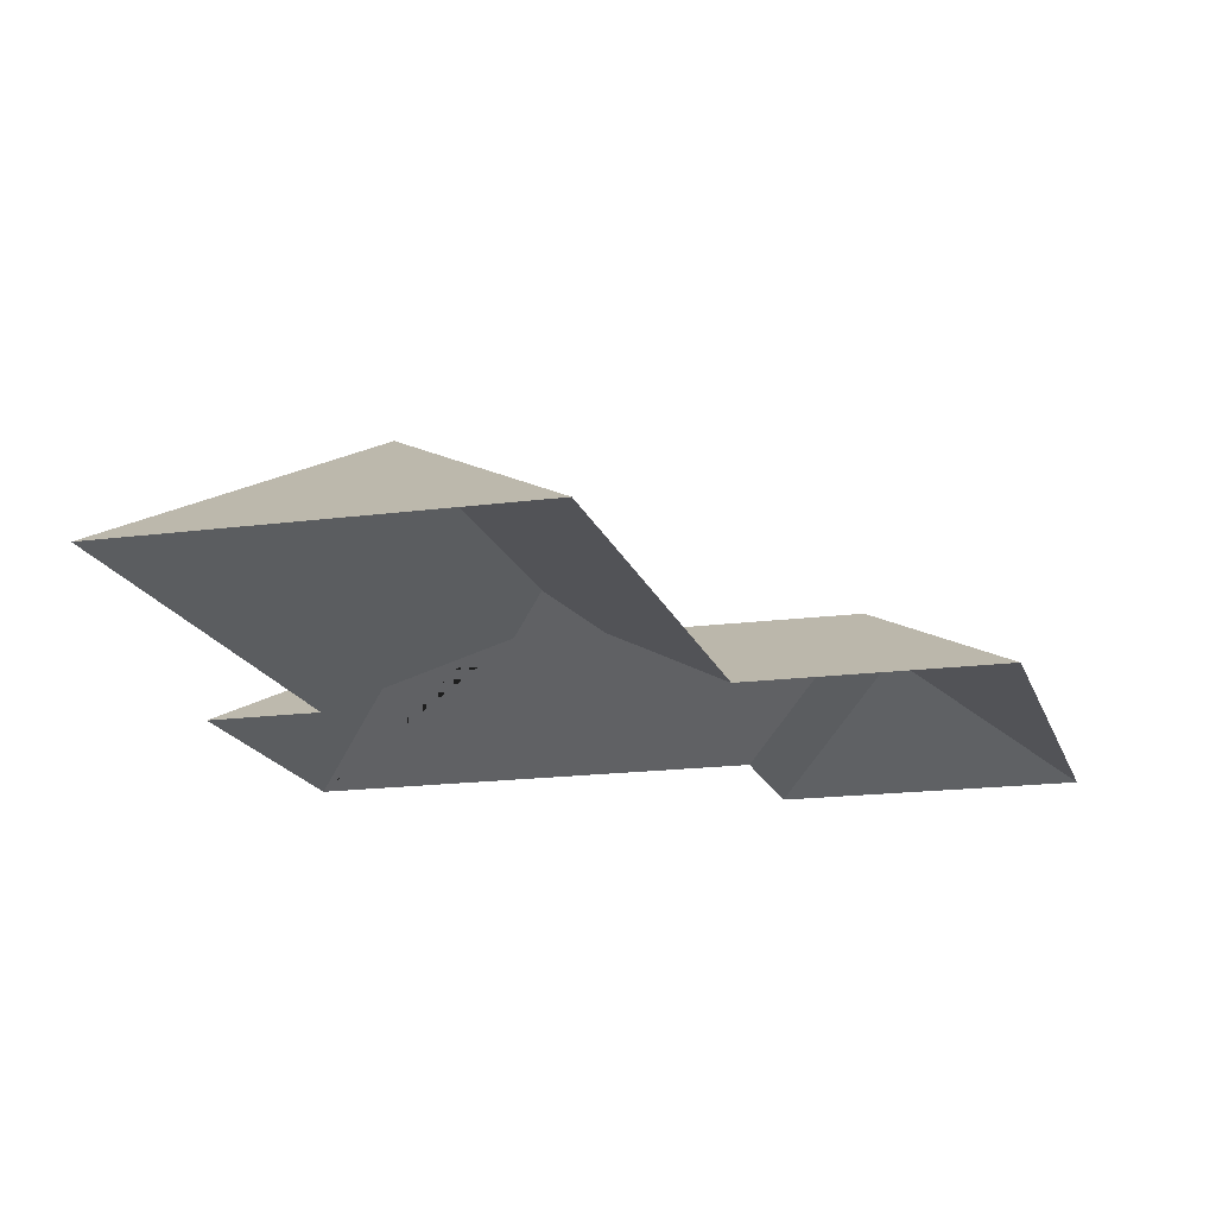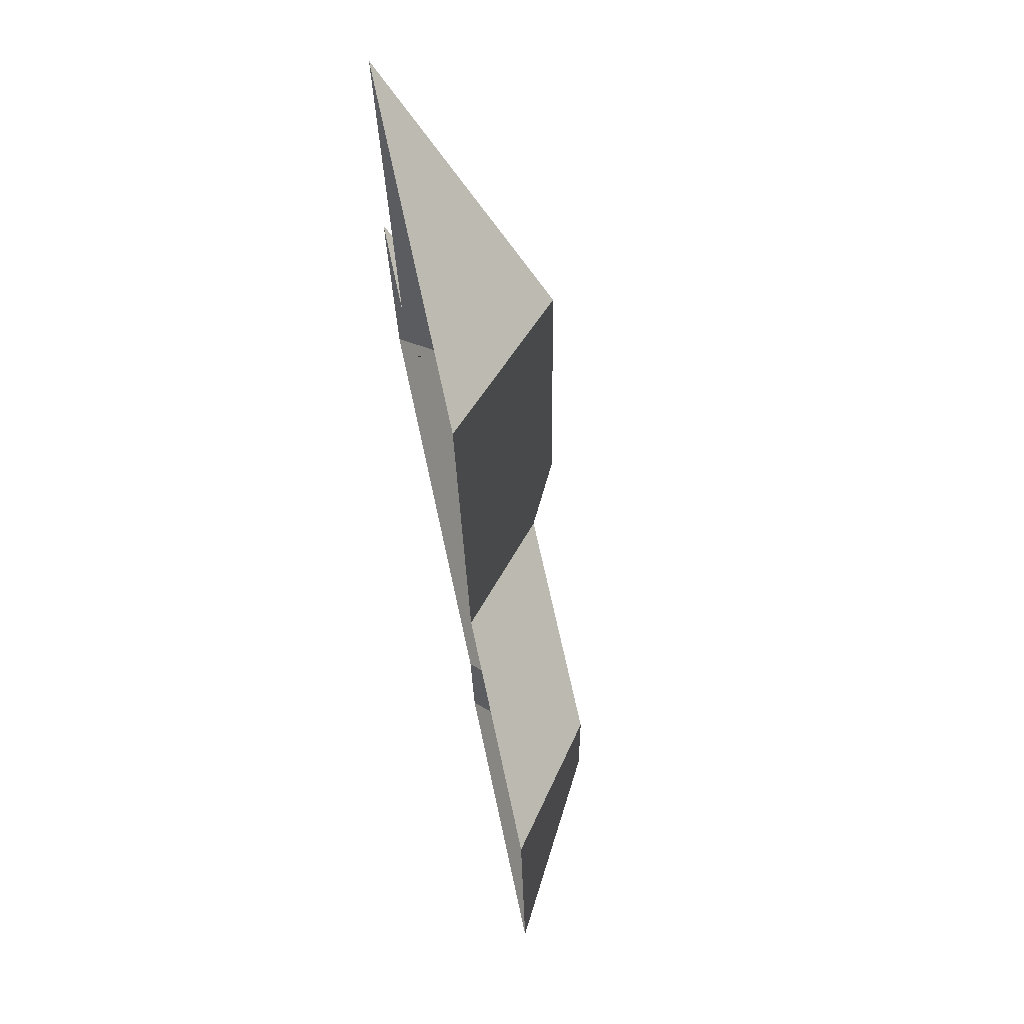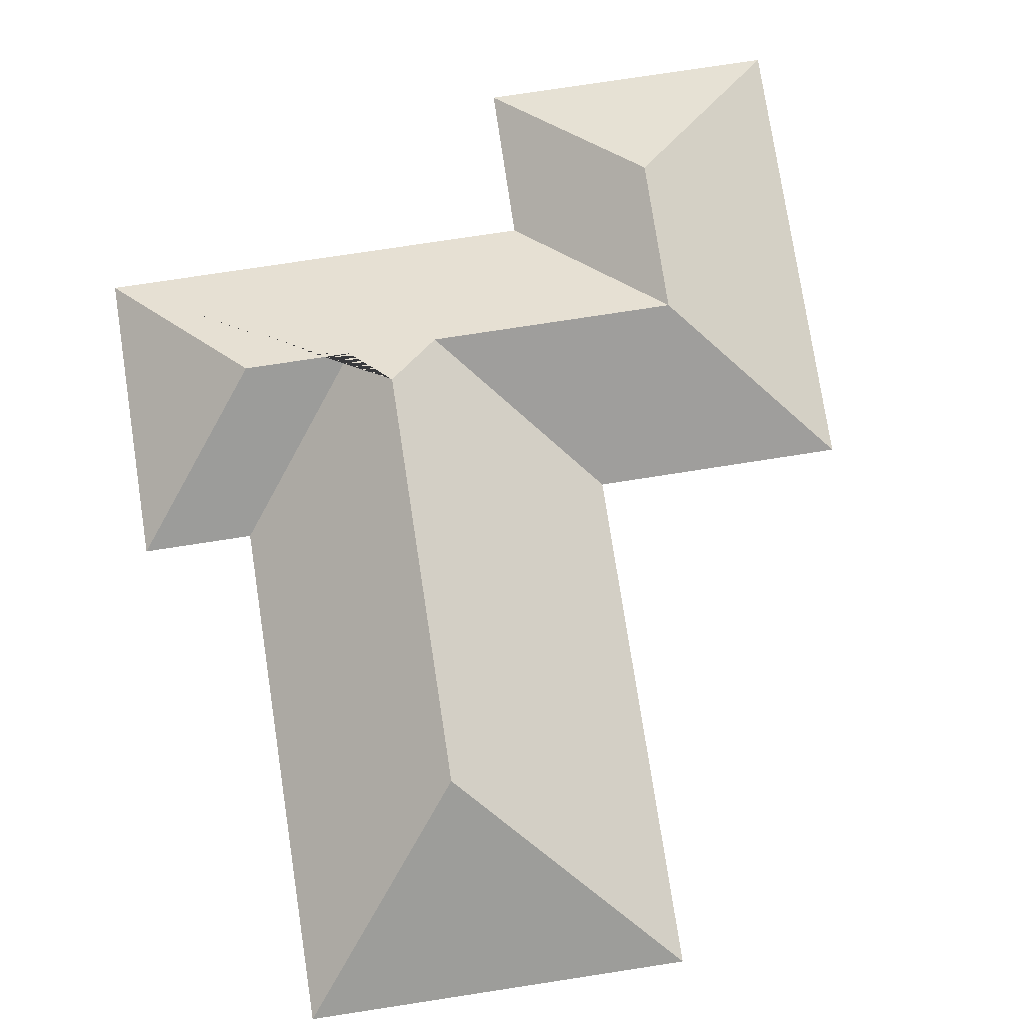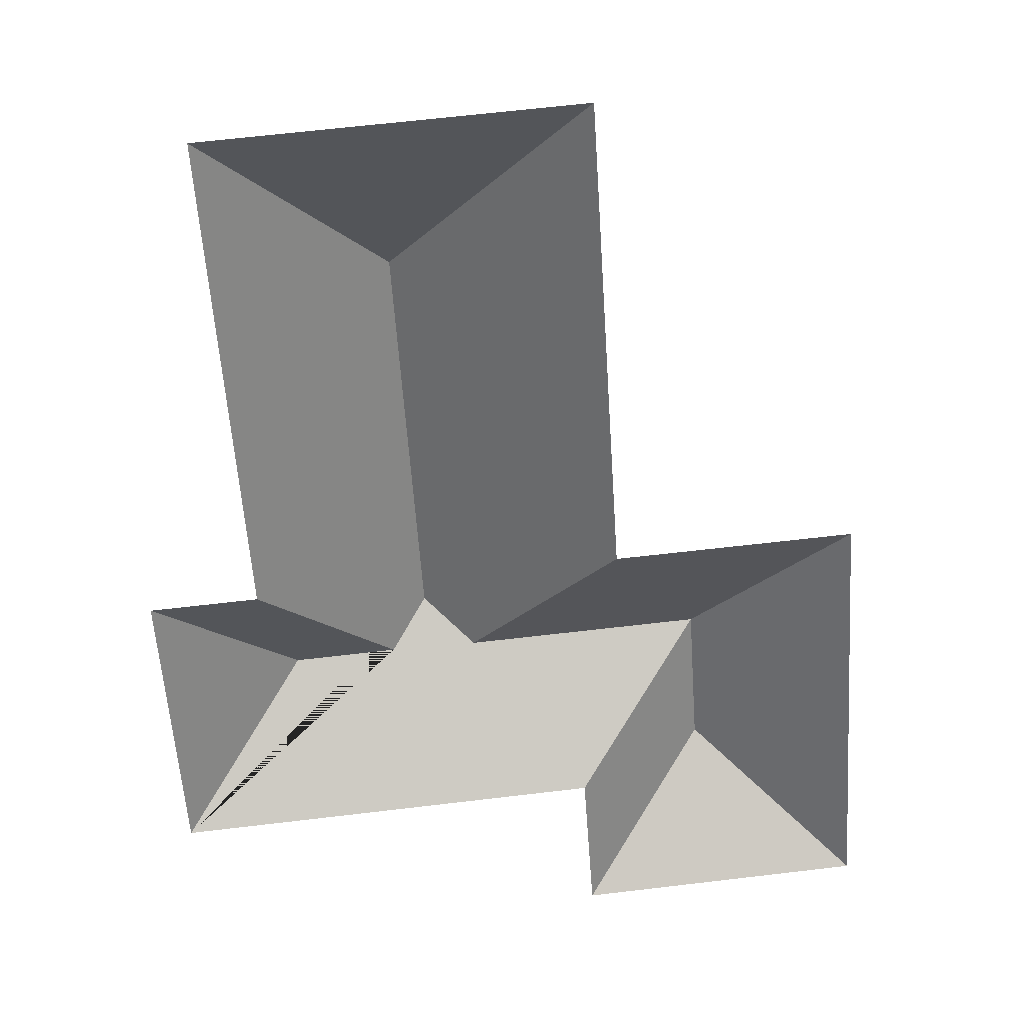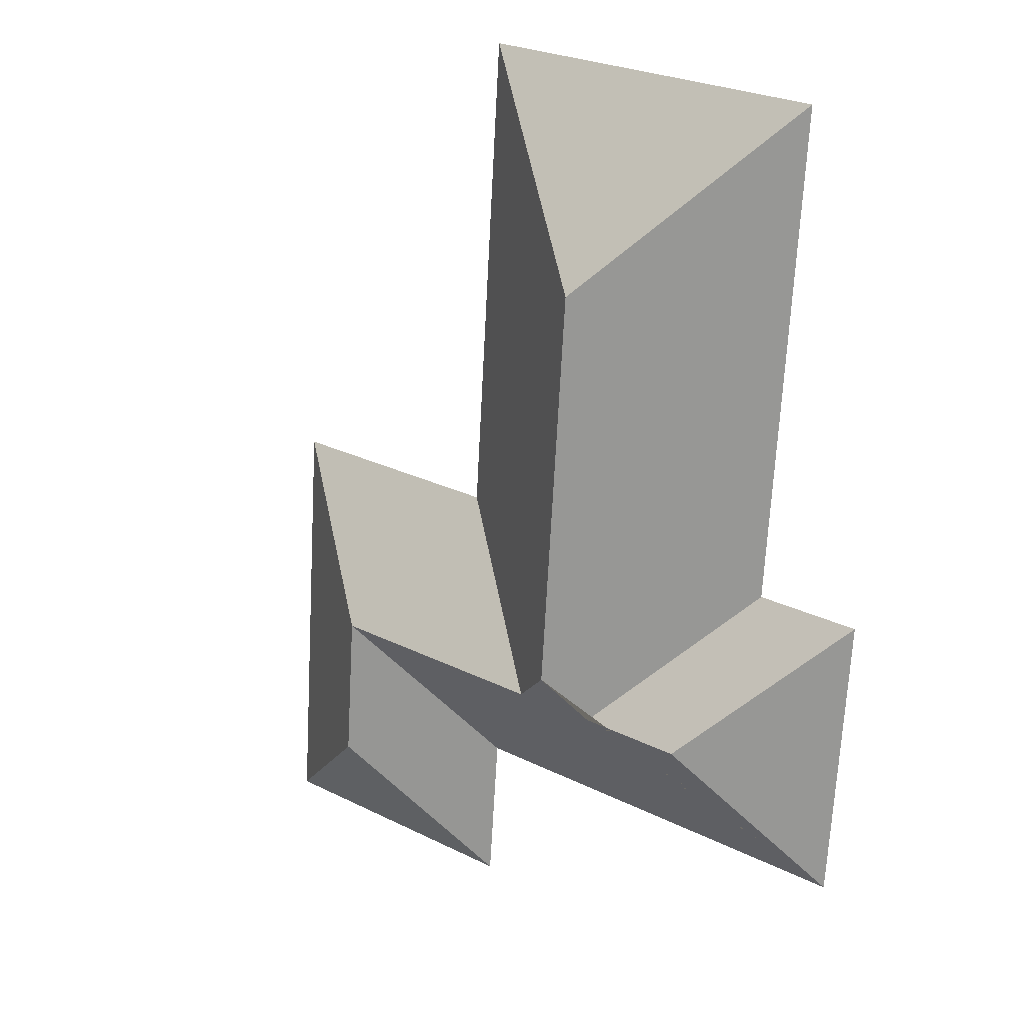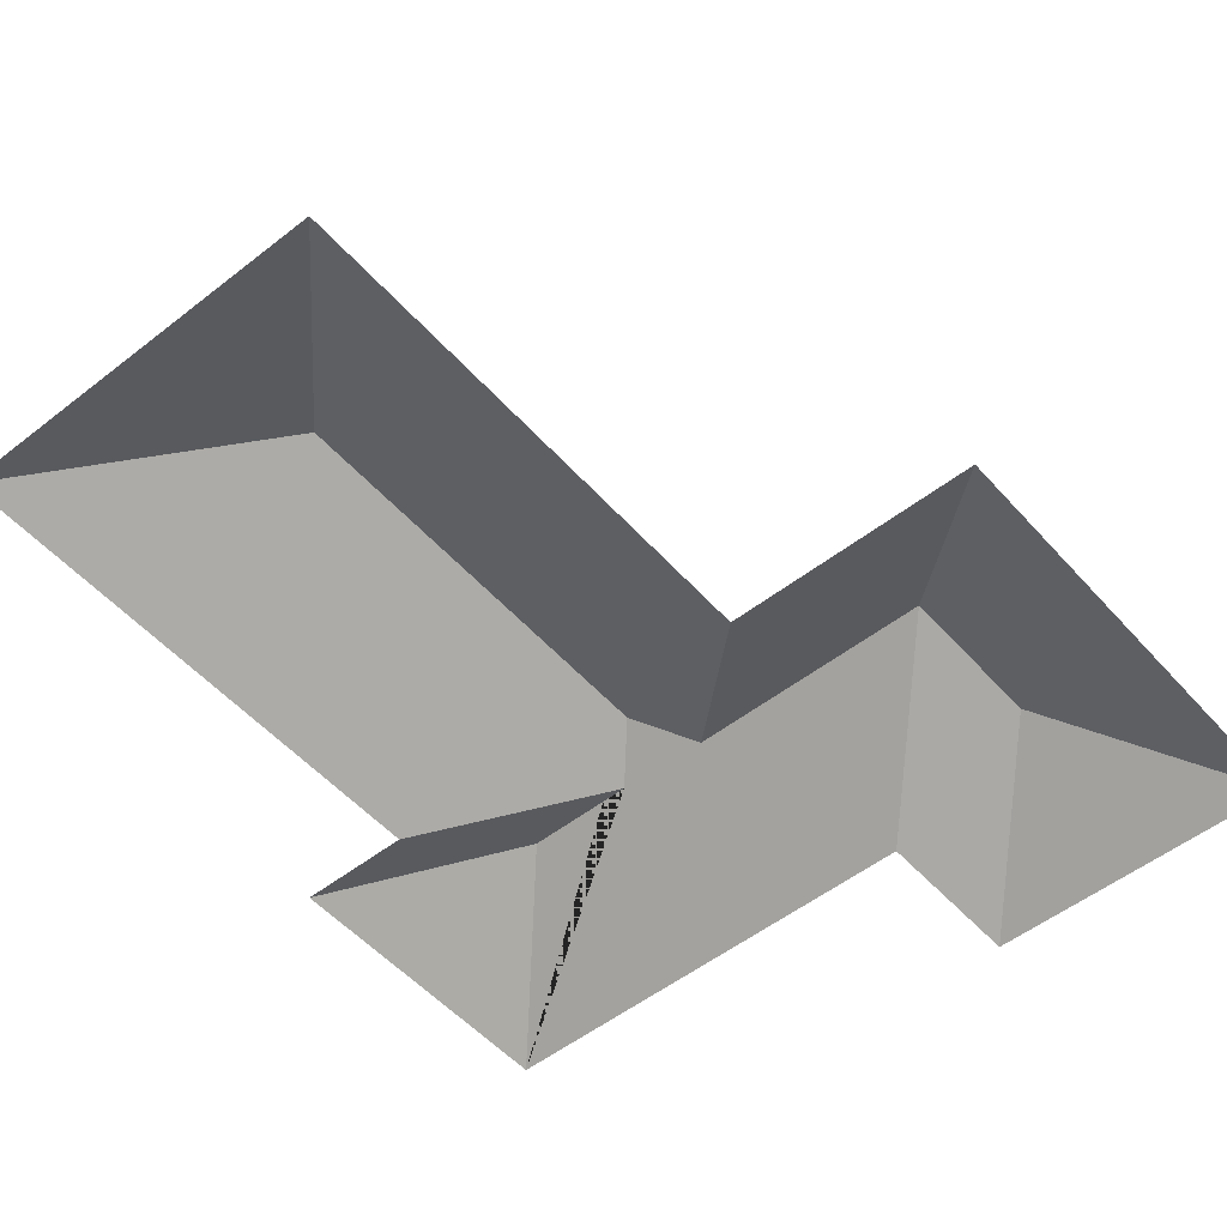
<metadata>
{"format":"obj","ext":"obj","renderer":"f3d","projection":"perspective","resolution":1024,"background":"white","views":[{"elev":-16.9,"azim":11.3,"up":"+Y"},{"elev":72.4,"azim":77.8,"up":"+Z"},{"elev":76.8,"azim":-12.6,"up":"+Y"},{"elev":30.9,"azim":-5.5,"up":"+Z"},{"elev":19.3,"azim":-141.3,"up":"+Z"},{"elev":-52.1,"azim":36.3,"up":"+Y"}]}
</metadata>
<code>
o CG10_500_036062_0012_roof
v 404.9 75 -280.8
v 421.1 75 -518.2
v 333.3 127.6 -447.9
v 327.6 127.7 -367.3
v 256.9 75 -24.92
v 274.4 75 -289.3
v 259.3 75 -446.6
v 265.3 75 -528.9
v 199 127.9 -375.9
v 171.6 144.8 -353.9
v 156.9 145 -137.5
v 152 128.6 -378.2
v 95.83 128.6 -382
v 76.66 75 -303.4
v 58.38 75 -38.48
v 18.8 75 -307.2
v 29.39 75 -462.4
v 404.9 0 -280.8
v 421.1 0 -518.2
v 265.3 0 -528.9
v 259.3 0 -446.6
v 29.39 0 -462.4
v 18.8 0 -307.2
v 76.66 0 -303.4
v 58.38 0 -38.48
v 256.9 0 -24.92
v 274.4 0 -289.3
f 15 5 11
f 5 11 10 9 6
f 1 6 9 4
f 17 7 4 9 10 12 13
f 16 13 17
f 13 16 14 12
f 15 11 10 12 14
f 2 1 4 3
f 8 3 4 7
f 2 3 8

</code>
